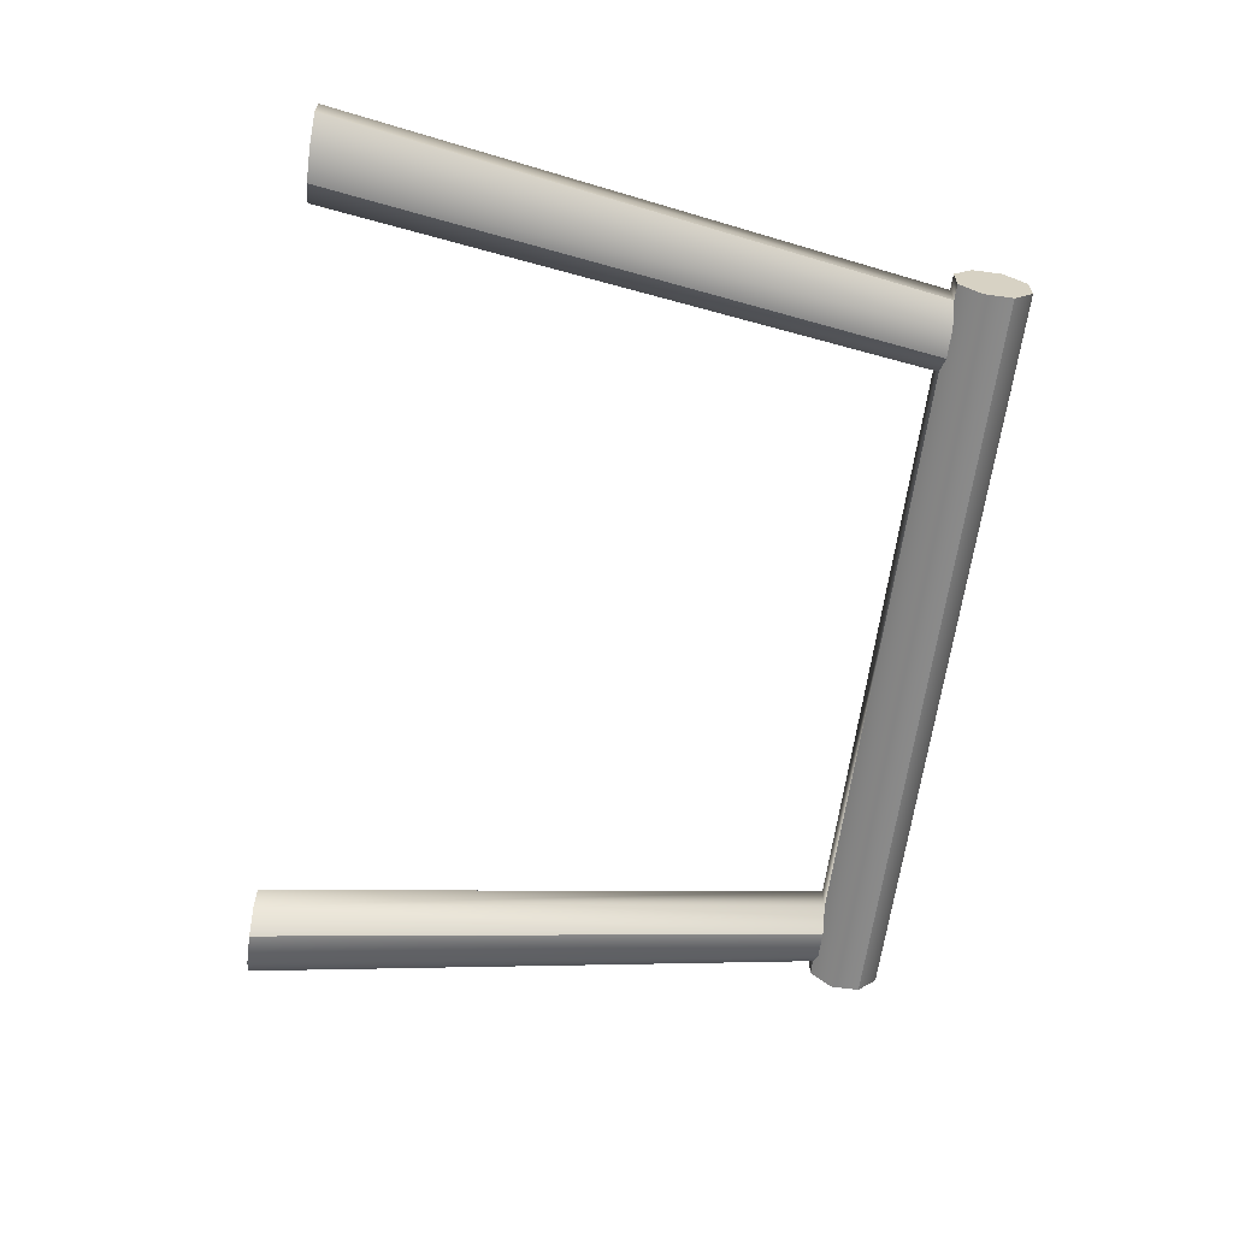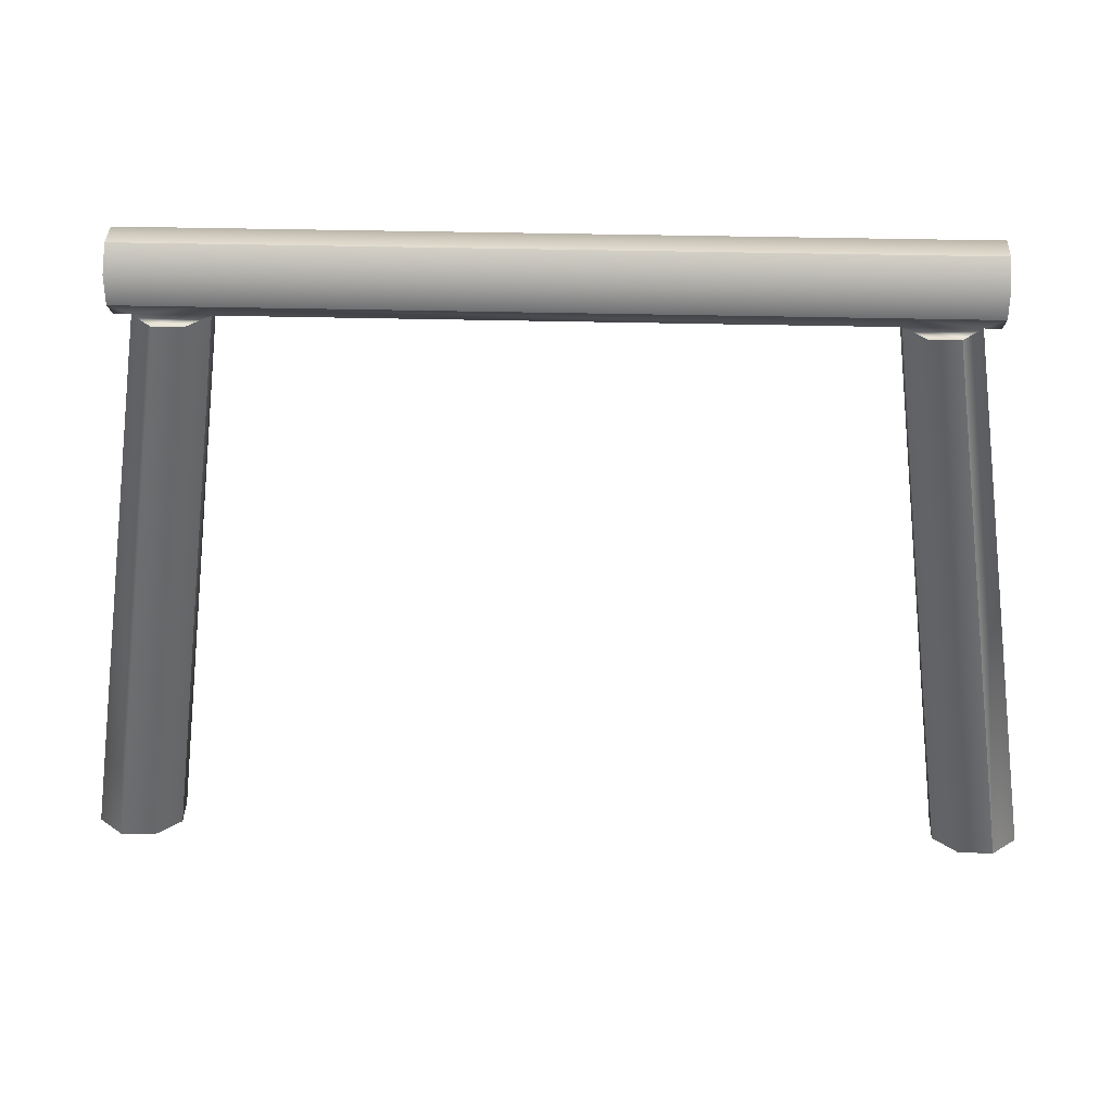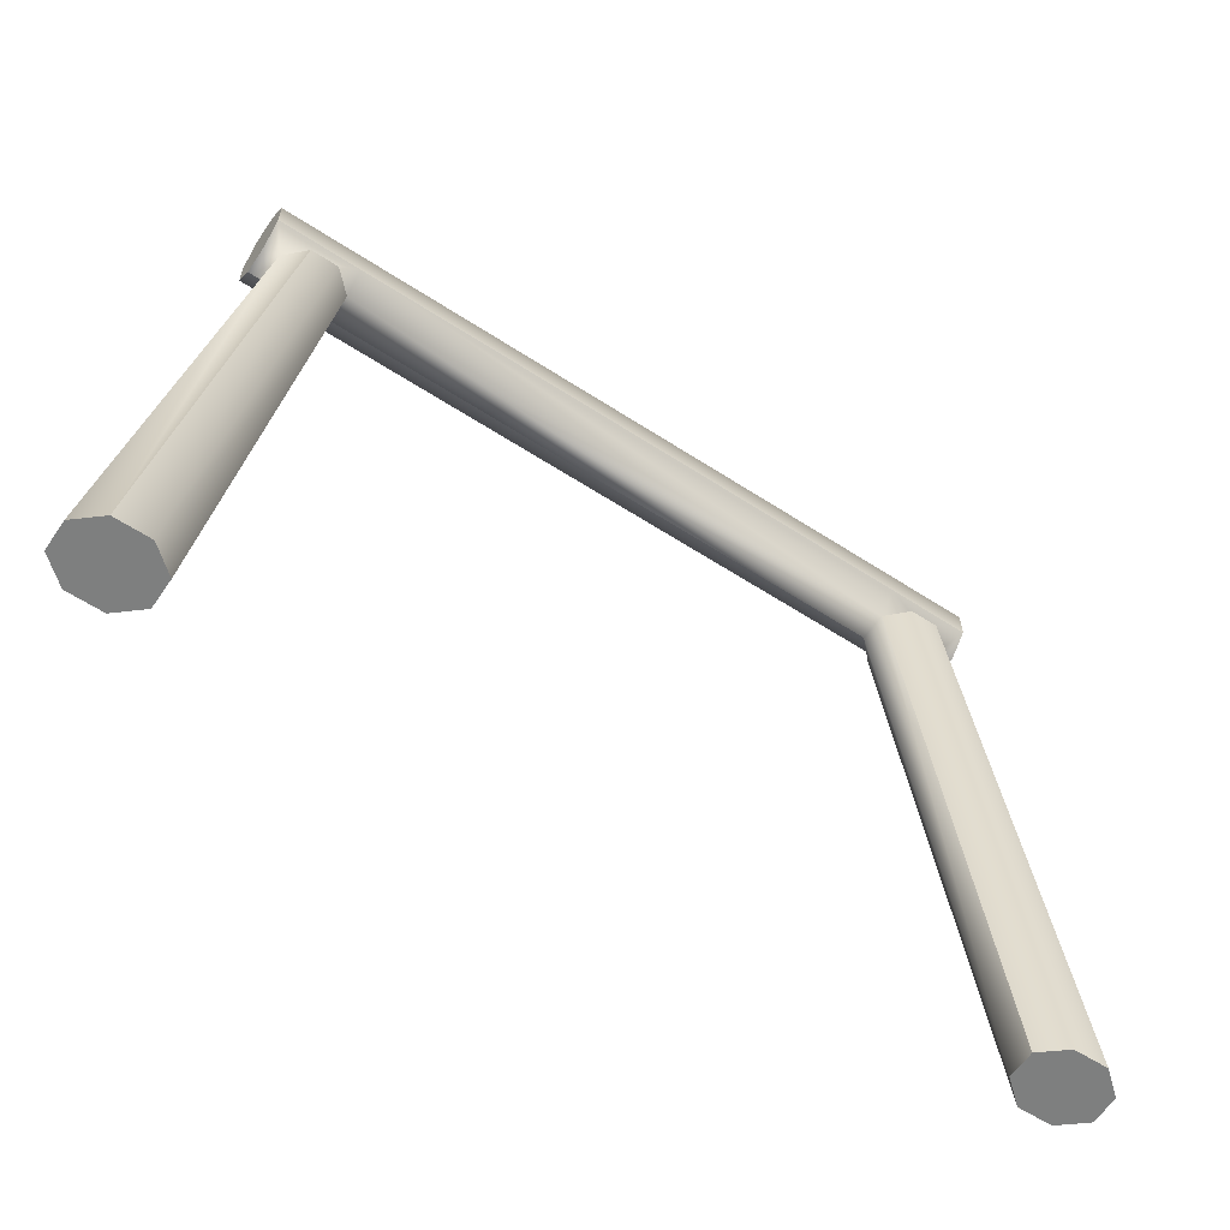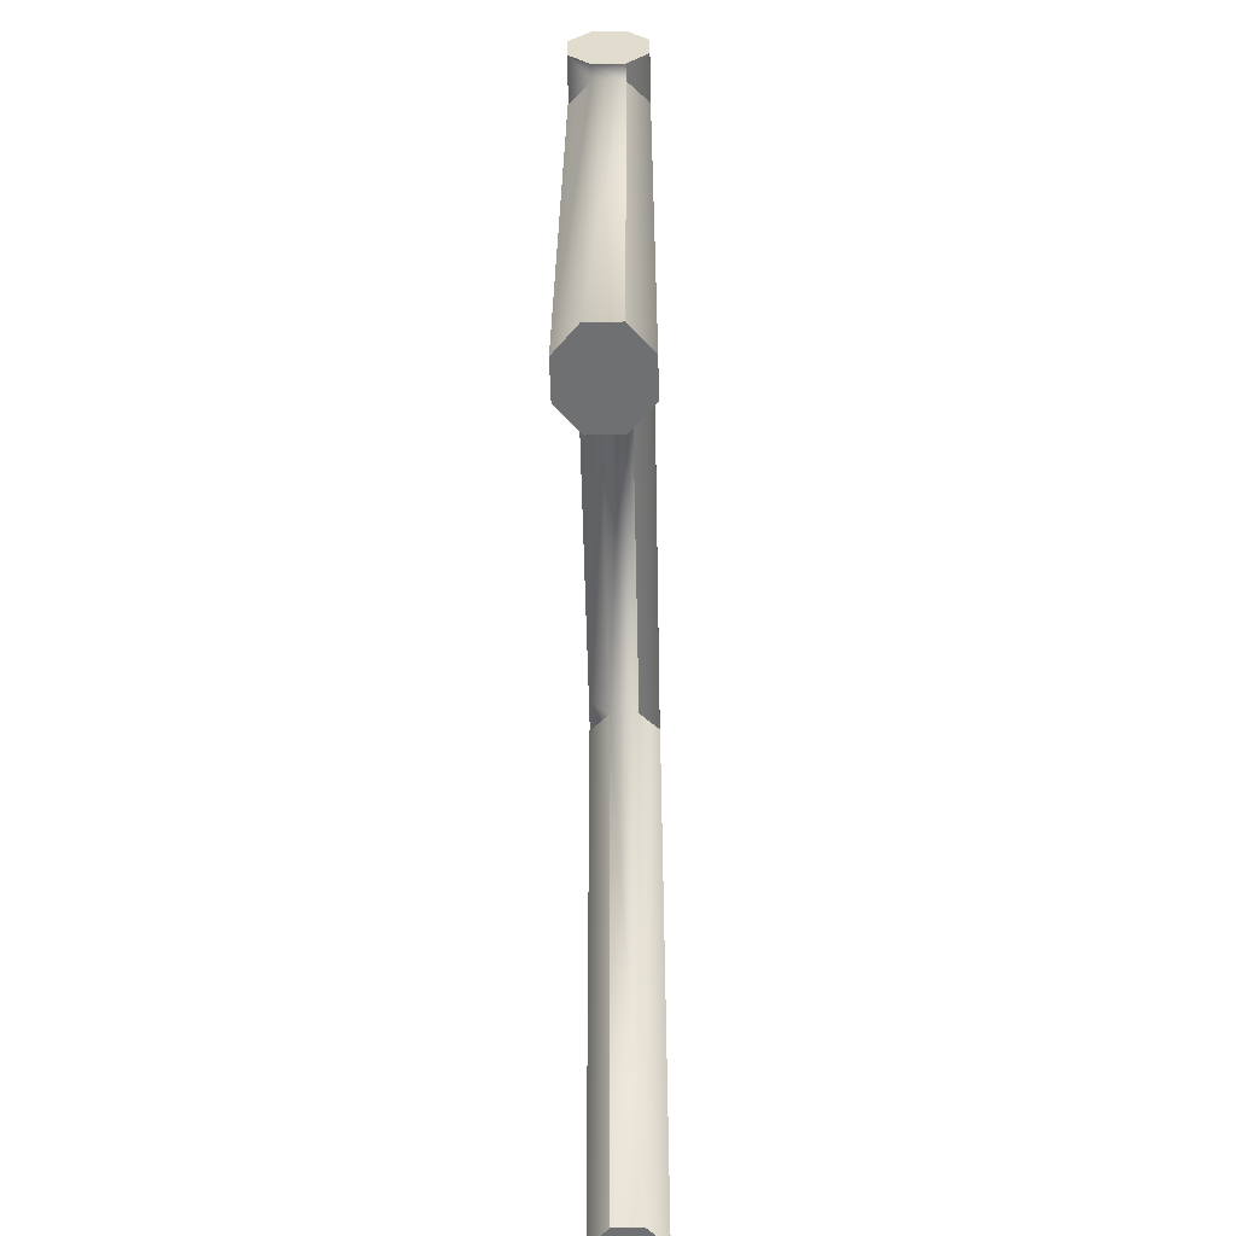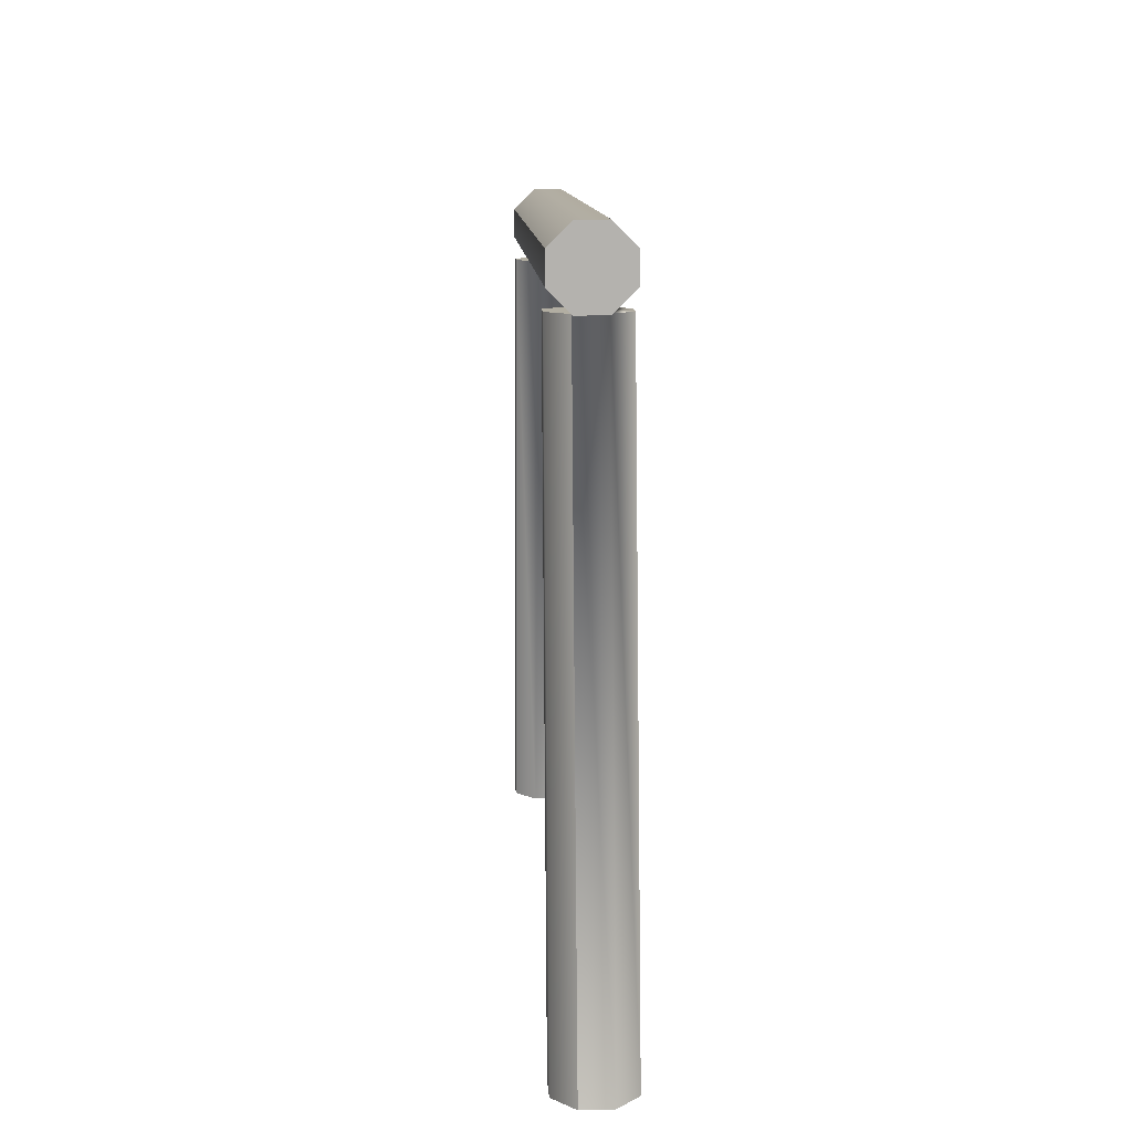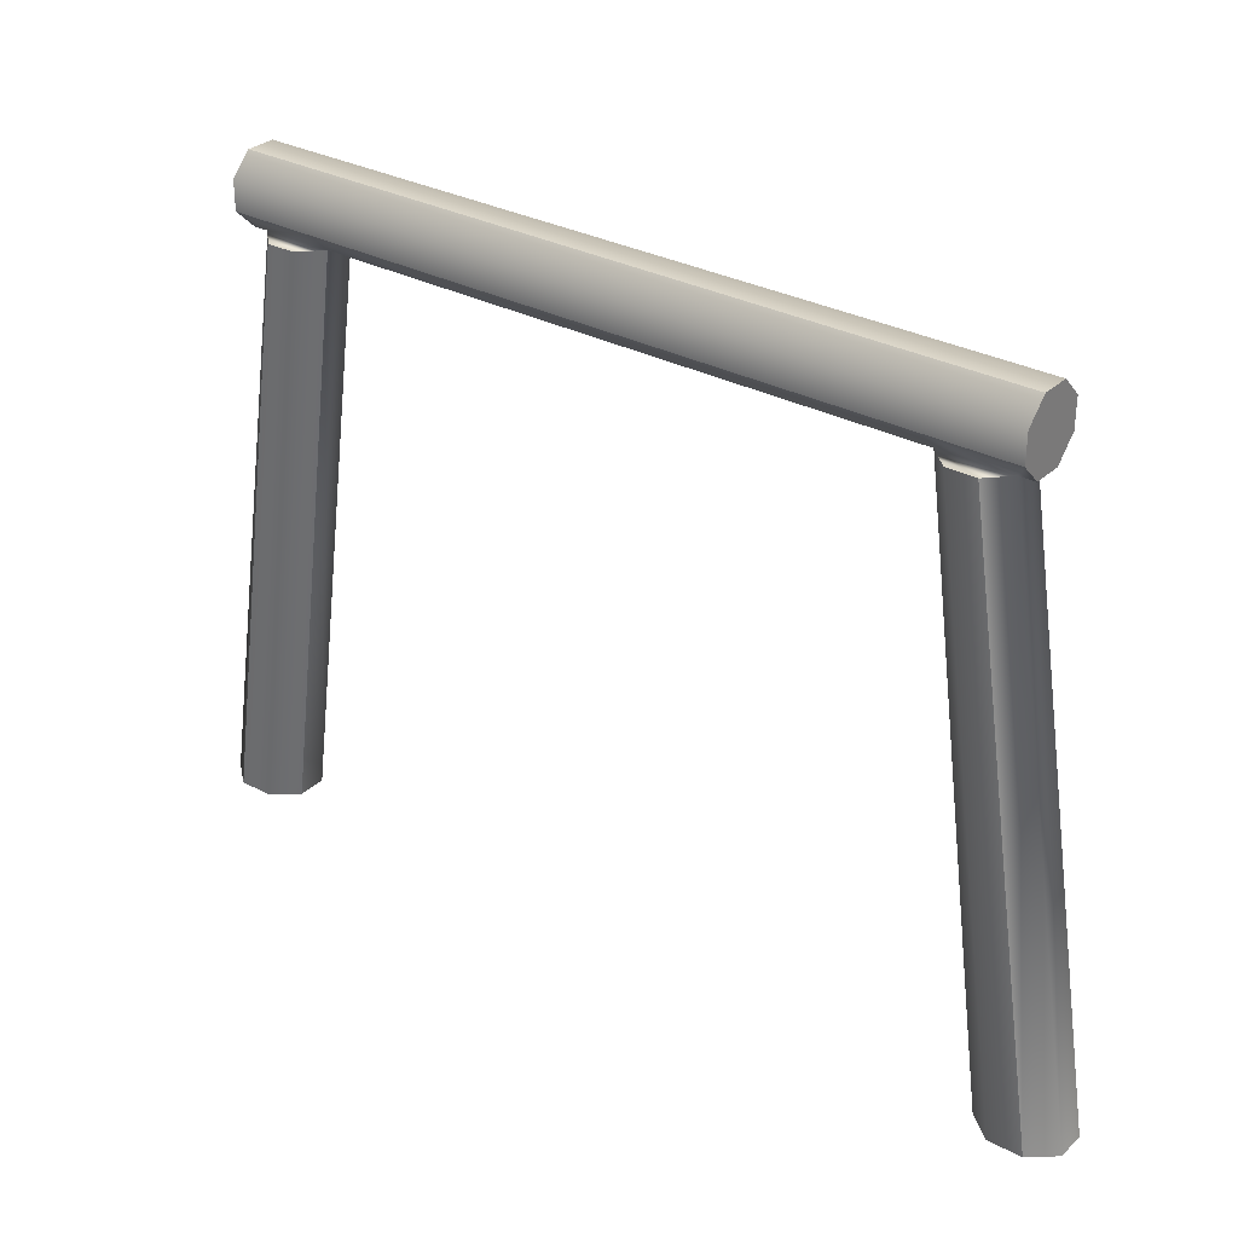
<metadata>
{"format":"obj","ext":"obj","renderer":"f3d","projection":"perspective","resolution":1024,"background":"white","views":[{"elev":-63.4,"azim":82.2,"up":"+Z"},{"elev":35.8,"azim":1.9,"up":"+Y"},{"elev":-59.6,"azim":-33.8,"up":"+Y"},{"elev":-54.9,"azim":91.2,"up":"+Y"},{"elev":10.6,"azim":-92.9,"up":"+Y"},{"elev":31.0,"azim":37.5,"up":"+Y"}]}
</metadata>
<code>
v -12.32 9.008 1.126
v -12.32 9.938 1.12
v -12.32 10.6 0.4664
v -12.32 8.354 0.4638
v -12.32 9.474 -3e-06
v -12.32 10.59 -0.4638
v -12.32 8.348 -0.4664
v -12.32 9.01 -1.12
v -12.32 9.94 -1.126
v -9.577 9.938 1.12
v -9.577 9.008 1.126
v -9.577 8.354 0.4651
v -9.577 8.348 -0.4664
v -9.577 9.01 -1.12
v -9.577 9.94 -1.126
v -9.577 10.59 -0.4638
v -9.577 10.6 0.4664
v -11.82 9.938 1.12
v -11.82 9.008 1.126
v -11.82 8.354 0.4638
v -11.82 8.348 -0.4664
v -11.82 9.01 -1.12
v -11.82 9.94 -1.126
v -11.82 10.59 -0.4638
v -11.82 10.6 0.4664
v -14.04 -10.6 1.126
v -12.94 -10.6 1.12
v -12.15 -10.6 0.4664
v -11.17 8.354 1.126
v -10.24 8.354 1.12
v -11.17 8.354 -1.12
v -10.24 8.354 -1.126
v -14.83 -10.6 -0.4664
v -14.04 -10.6 -1.12
v -12.93 -10.6 -1.126
v -14.82 -10.6 0.4638
v -13.49 -10.6 -3e-06
v -12.16 -10.6 -0.4638
v 9.577 9.938 1.12
v 9.577 9.008 1.126
v 9.577 10.6 0.4664
v 12.32 9.008 1.126
v 12.32 9.938 1.12
v 12.32 9.474 -3e-06
v 12.32 8.354 0.4638
v 12.32 10.6 0.4664
v 12.32 10.59 -0.4638
v 12.32 9.01 -1.12
v 12.32 8.348 -0.4664
v 12.32 9.94 -1.126
v 9.577 8.348 -0.4664
v 9.577 9.01 -1.12
v 9.577 9.94 -1.126
v 9.577 10.59 -0.4638
v 9.577 8.354 0.4651
v 11.82 9.008 1.126
v 11.82 9.938 1.12
v 11.82 8.354 0.4638
v 11.82 8.348 -0.4664
v 11.82 9.01 -1.12
v 11.82 9.94 -1.126
v 11.82 10.59 -0.4638
v 11.82 10.6 0.4664
v 12.94 -10.6 1.12
v 10.24 8.354 1.12
v 11.17 8.354 1.126
v 14.04 -10.6 1.126
v 12.15 -10.6 0.4664
v 11.17 8.354 -1.12
v 14.04 -10.6 -1.12
v 14.83 -10.6 -0.4664
v 12.93 -10.6 -1.126
v 10.24 8.354 -1.126
v 13.49 -10.6 -3e-06
v 14.82 -10.6 0.4638
v 12.16 -10.6 -0.4638
f 10 11 40 39
f 17 10 39 41
f 1 2 5 4
f 2 3 6 5
f 4 5 8 7
f 5 6 9 8
f 12 13 51 55
f 11 12 55 40
f 19 11 10 18
f 20 12 11 19
f 14 13 21 22
f 15 14 22 23
f 24 16 15 23
f 25 17 16 24
f 18 10 17 25
f 19 18 2 1
f 20 19 1 4
f 21 20 4 7
f 7 8 22 21
f 8 9 23 22
f 24 23 9 6
f 25 24 6 3
f 18 25 3 2
f 27 30 29 26
f 12 30 27 28
f 12 20 29 30
f 31 34 33 21
f 35 34 31 32
f 33 34 37 36
f 34 35 38 37
f 36 37 27 26
f 37 38 28 27
f 38 35 32 13
f 12 28 38 13
f 36 20 21 33
f 26 29 20 36
f 13 32 31 21
f 42 45 44 43
f 43 44 47 46
f 45 49 48 44
f 44 48 50 47
f 14 52 51 13
f 15 53 52 14
f 16 54 53 15
f 17 41 54 16
f 56 57 39 40
f 58 56 40 55
f 52 60 59 51
f 53 61 60 52
f 62 61 53 54
f 63 62 54 41
f 57 63 41 39
f 56 42 43 57
f 58 45 42 56
f 59 49 45 58
f 49 59 60 48
f 48 60 61 50
f 62 47 50 61
f 63 46 47 62
f 57 43 46 63
f 64 67 66 65
f 55 68 64 65
f 55 65 66 58
f 69 59 71 70
f 72 73 69 70
f 71 75 74 70
f 70 74 76 72
f 75 67 64 74
f 74 64 68 76
f 76 51 73 72
f 55 51 76 68
f 75 71 59 58
f 67 75 58 66
f 51 59 69 73

</code>
